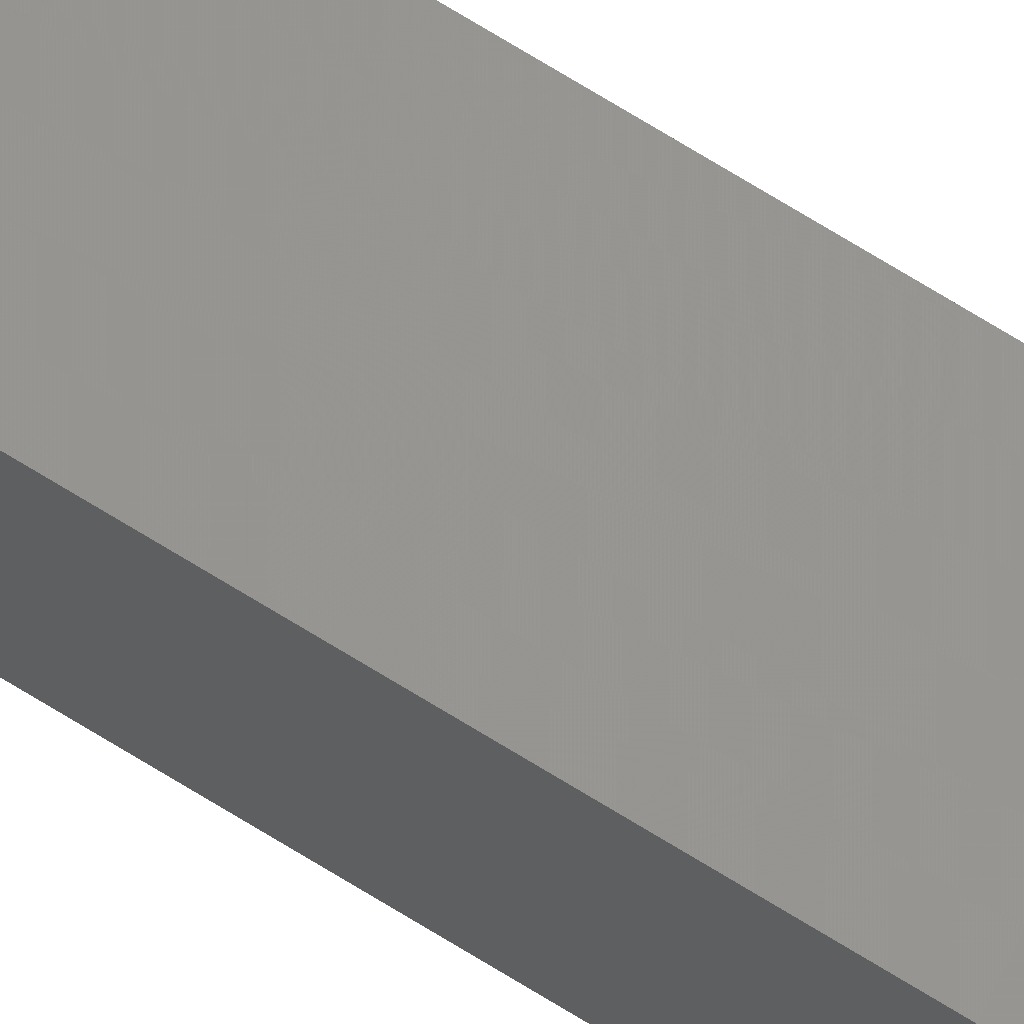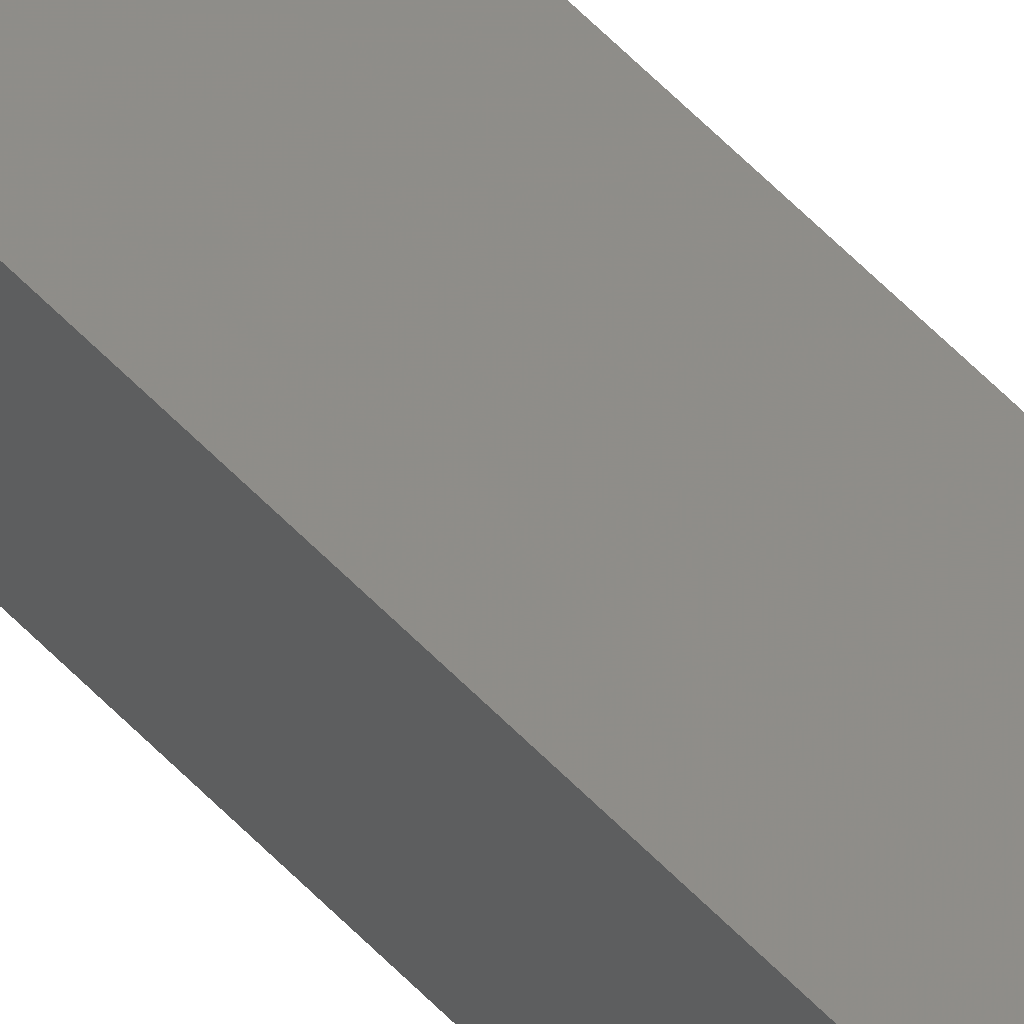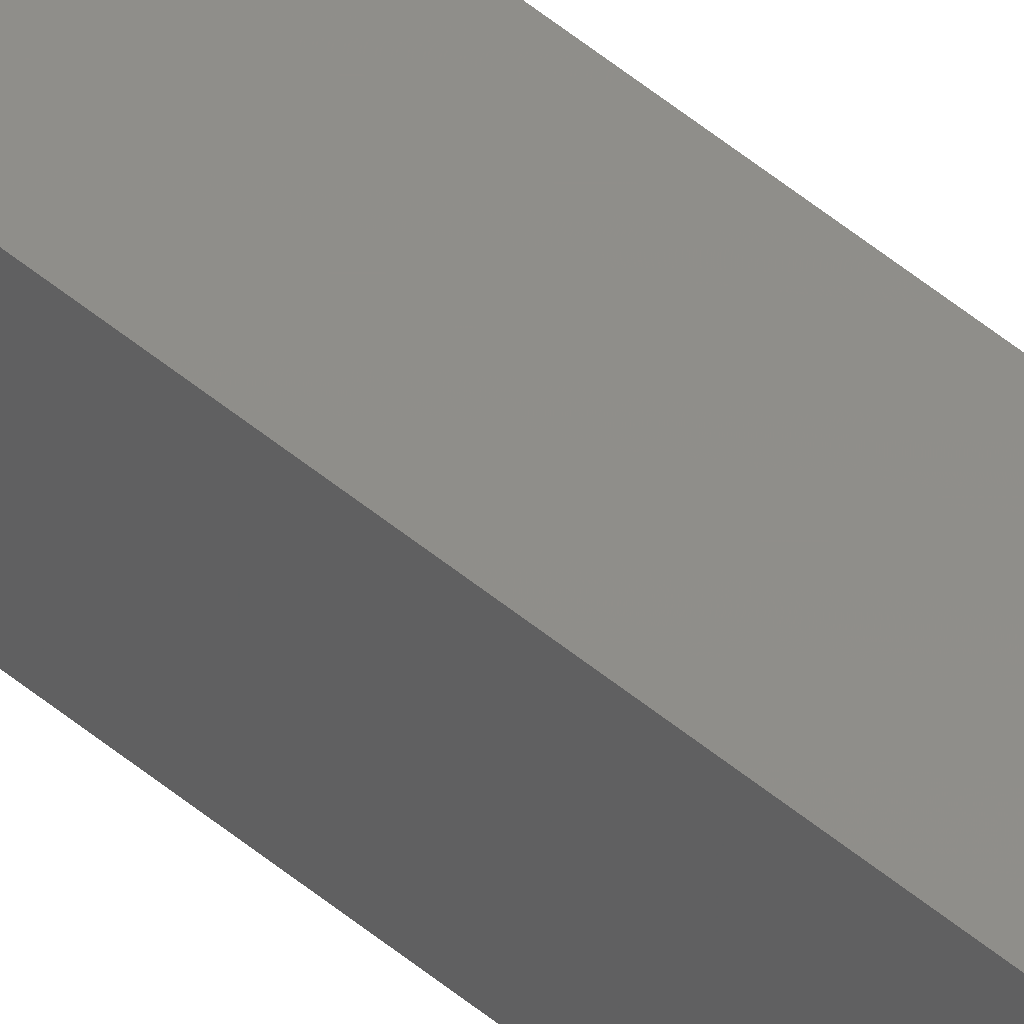
<metadata>
{"format":"stl","ext":"stl","renderer":"f3d","projection":"perspective","resolution":1024,"background":"white","views":[{"elev":57.8,"azim":-55.3,"up":"+Y"},{"elev":40.3,"azim":-35.4,"up":"+Y"},{"elev":47.6,"azim":133.8,"up":"+Y"}]}
</metadata>
<code>
# stl→obj: 16 verts, 28 faces
v -9.818 3.857 -188.6
v -9.818 3.857 -192.1
v -9.838 3.855 -192.1
v -9.838 3.855 -188.6
v -9.857 3.853 -192.1
v -9.857 3.853 -188.6
v -9.877 3.851 -192.1
v -9.877 3.851 -188.6
v -9.872 3.801 -188.6
v -9.872 3.801 -192.1
v -9.812 3.807 -192.1
v -9.812 3.807 -188.6
v -9.832 3.805 -192.1
v -9.832 3.805 -188.6
v -9.852 3.803 -192.1
v -9.852 3.803 -188.6
f 1 2 3
f 4 3 5
f 4 1 3
f 6 5 7
f 6 4 5
f 8 6 7
f 9 8 7
f 9 7 10
f 11 12 13
f 13 14 15
f 12 14 13
f 14 16 15
f 15 9 10
f 16 9 15
f 1 12 11
f 1 11 2
f 16 8 9
f 16 6 8
f 14 4 16
f 16 4 6
f 12 1 14
f 14 1 4
f 7 15 10
f 5 13 15
f 5 15 7
f 3 13 5
f 2 11 13
f 2 13 3

</code>
